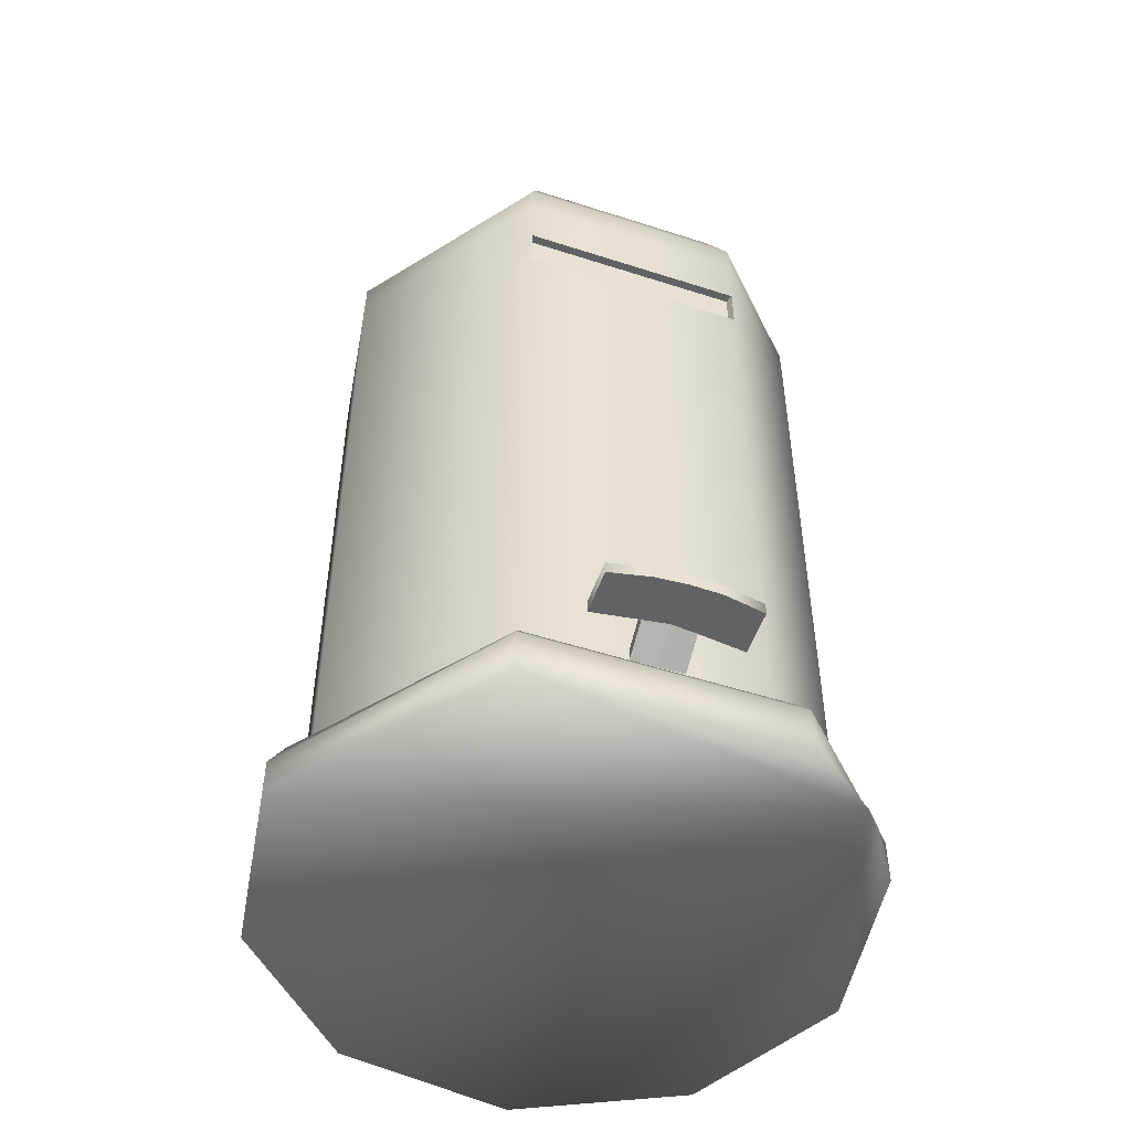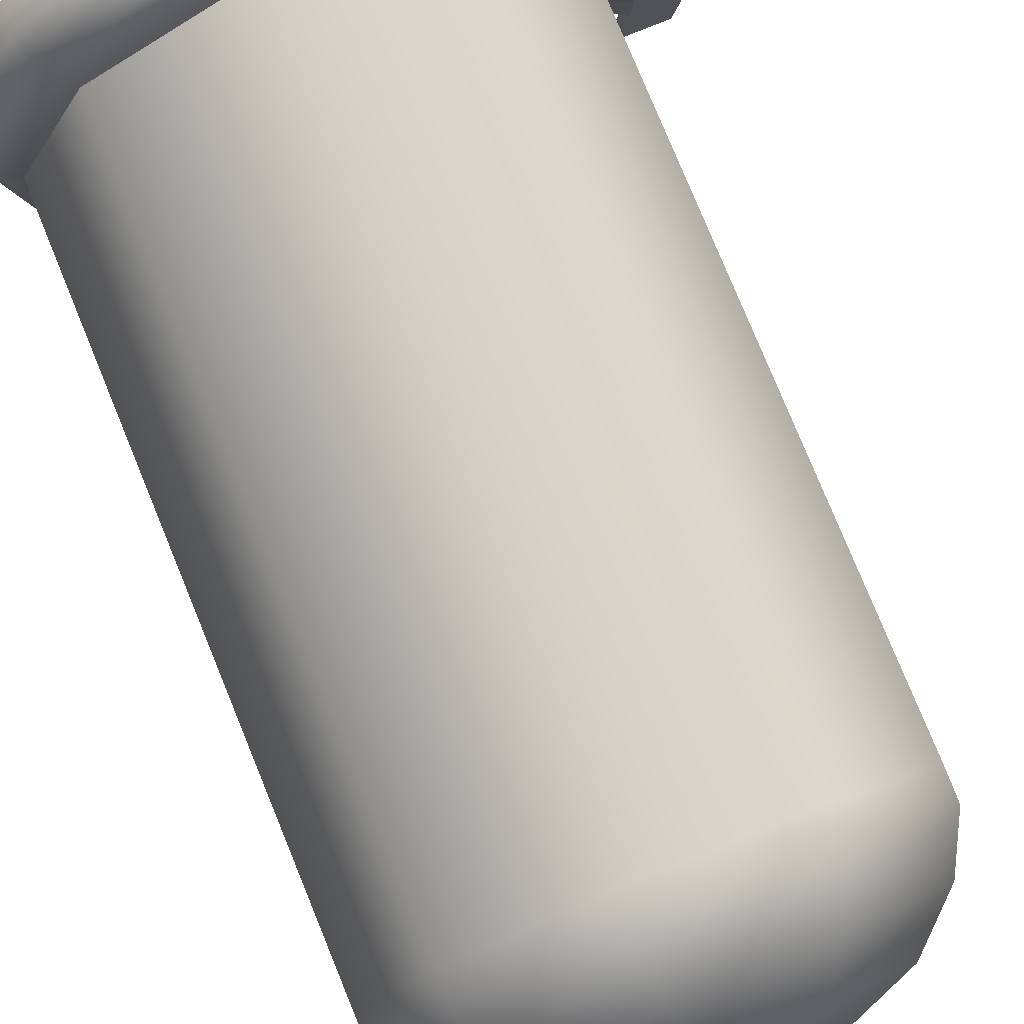
<metadata>
{"format":"obj","ext":"obj","renderer":"f3d","projection":"perspective","resolution":1024,"background":"white","views":[{"elev":-50.5,"azim":71.4,"up":"+Z"},{"elev":78.6,"azim":-22.3,"up":"+Y"}]}
</metadata>
<code>
v 4.177 -28.93 4.322
v 4.177 -28.93 -0.1572
v -13.8 -26.4 -0.1572
v -13.8 -26.4 4.322
v 4.177 -28.93 4.322
v -13.8 -26.4 -0.1572
v 4.177 -28.93 4.322
v -13.8 -26.4 4.322
v -12.84 -25 6.885
v 3.796 -27.39 6.885
v 4.177 -28.93 4.322
v -12.84 -25 6.885
v 3.491 -25.04 7.728
v 3.796 -27.39 6.885
v -12.84 -25 6.885
v -12.07 -22.85 7.728
v 3.491 -25.04 7.728
v -12.84 -25 6.885
v -12.07 -22.85 7.728
v -12.84 -25 6.885
v -24.92 -13.06 6.885
v -23.37 -11.94 7.728
v -12.07 -22.85 7.728
v -24.92 -13.06 6.885
v -13.8 -26.4 4.322
v -13.8 -26.4 -0.1572
v -26.86 -13.79 -0.1572
v -26.86 -13.79 4.322
v -13.8 -26.4 4.322
v -26.86 -13.79 -0.1572
v -13.8 -26.4 4.322
v -26.86 -13.79 4.322
v -24.92 -13.06 6.885
v -12.84 -25 6.885
v -13.8 -26.4 4.322
v -24.92 -13.06 6.885
v -26.86 -13.79 4.322
v -26.86 -13.79 -0.1572
v -30.01 4.088 -0.1572
v -30.01 4.088 4.322
v -26.86 -13.79 4.322
v -30.01 4.088 -0.1572
v -26.86 -13.79 4.322
v -30.01 4.088 4.322
v -27.84 3.871 6.885
v -24.92 -13.06 6.885
v -26.86 -13.79 4.322
v -27.84 3.871 6.885
v -23.37 -11.94 7.728
v -24.92 -13.06 6.885
v -27.84 3.871 6.885
v -26.1 3.538 7.728
v -23.37 -11.94 7.728
v -27.84 3.871 6.885
v -19.21 17.66 7.728
v -26.1 3.538 7.728
v -27.84 3.871 6.885
v -20.47 19.32 6.885
v -19.21 17.66 7.728
v -27.84 3.871 6.885
v -5.338 25.04 7.728
v -19.21 17.66 7.728
v -20.47 19.32 6.885
v -5.643 27.39 6.885
v -5.338 25.04 7.728
v -20.47 19.32 6.885
v -30.01 4.088 4.322
v -30.01 4.088 -0.1572
v -22.05 20.4 -0.1572
v -22.05 20.4 4.322
v -30.01 4.088 4.322
v -22.05 20.4 -0.1572
v -27.84 3.871 6.885
v -30.01 4.088 4.322
v -22.05 20.4 4.322
v -20.47 19.32 6.885
v -27.84 3.871 6.885
v -22.05 20.4 4.322
v -20.47 19.32 6.885
v -22.05 20.4 4.322
v -6.024 28.93 4.322
v -5.643 27.39 6.885
v -20.47 19.32 6.885
v -6.024 28.93 4.322
v -22.05 20.4 4.322
v -22.05 20.4 -0.1572
v -6.024 28.93 -0.1572
v -6.024 28.93 4.322
v -22.05 20.4 4.322
v -6.024 28.93 -0.1572
v 3.481 -24.98 82.59
v -12.04 -22.8 82.59
v 2.991 -22.2 87.58
v -12.04 -22.8 82.59
v -10.8 -20.26 87.58
v 2.991 -22.2 87.58
v 2.991 -22.2 87.58
v -10.8 -20.26 87.58
v 2.082 -17.04 92.03
v -10.8 -20.26 87.58
v -8.51 -15.55 92.03
v 2.082 -17.04 92.03
v 2.082 -17.04 92.03
v -8.51 -15.55 92.03
v 0.7868 -9.698 94.65
v -8.51 -15.55 92.03
v -5.241 -8.851 94.65
v 0.7868 -9.698 94.65
v -0.9234 2e-06 94.65
v 0.7868 -9.698 94.65
v -5.241 -8.851 94.65
v -12.04 -22.8 82.59
v -23.32 -11.91 82.59
v -10.8 -20.26 87.58
v -23.32 -11.91 82.59
v -20.83 -10.58 87.58
v -10.8 -20.26 87.58
v -10.8 -20.26 87.58
v -20.83 -10.58 87.58
v -8.51 -15.55 92.03
v -20.83 -10.58 87.58
v -16.2 -8.124 92.03
v -8.51 -15.55 92.03
v -8.51 -15.55 92.03
v -16.2 -8.124 92.03
v -5.241 -8.851 94.65
v -16.2 -8.124 92.03
v -9.619 -4.623 94.65
v -5.241 -8.851 94.65
v -0.9234 2e-06 94.65
v -5.241 -8.851 94.65
v -9.619 -4.623 94.65
v -0.9234 2e-06 94.65
v -9.619 -4.623 94.65
v -10.68 1.371 94.65
v -0.9234 2e-06 94.65
v -10.68 1.371 94.65
v -8.008 6.841 94.65
v -0.9234 2e-06 94.65
v -8.008 6.841 94.65
v -2.634 9.699 94.65
v -3.929 17.04 92.03
v -2.634 9.699 94.65
v -8.008 6.841 94.65
v -23.32 -11.91 82.59
v -26.04 3.53 82.59
v -20.83 -10.58 87.58
v -26.04 3.53 82.59
v -23.25 3.137 87.58
v -20.83 -10.58 87.58
v -20.83 -10.58 87.58
v -23.25 3.137 87.58
v -16.2 -8.124 92.03
v -23.25 3.137 87.58
v -18.06 2.409 92.03
v -16.2 -8.124 92.03
v -16.2 -8.124 92.03
v -18.06 2.409 92.03
v -9.619 -4.623 94.65
v -18.06 2.409 92.03
v -10.68 1.371 94.65
v -9.619 -4.623 94.65
v -18.06 2.409 92.03
v -13.37 12.02 92.03
v -10.68 1.371 94.65
v -13.37 12.02 92.03
v -8.008 6.841 94.65
v -10.68 1.371 94.65
v -13.37 12.02 92.03
v -3.929 17.04 92.03
v -8.008 6.841 94.65
v -4.838 22.2 87.58
v -3.929 17.04 92.03
v -13.37 12.02 92.03
v -17.14 15.66 87.58
v -4.838 22.2 87.58
v -13.37 12.02 92.03
v -5.328 24.98 82.59
v -4.838 22.2 87.58
v -17.14 15.66 87.58
v -19.17 17.62 82.59
v -5.328 24.98 82.59
v -17.14 15.66 87.58
v -26.04 3.53 82.59
v -19.17 17.62 82.59
v -23.25 3.137 87.58
v -19.17 17.62 82.59
v -17.14 15.66 87.58
v -23.25 3.137 87.58
v -23.25 3.137 87.58
v -17.14 15.66 87.58
v -18.06 2.409 92.03
v -17.14 15.66 87.58
v -13.37 12.02 92.03
v -18.06 2.409 92.03
v -5.328 24.98 82.59
v 10.2 22.8 82.59
v -4.838 22.2 87.58
v 10.2 22.8 82.59
v 8.958 20.26 87.58
v -4.838 22.2 87.58
v -4.838 22.2 87.58
v 8.958 20.26 87.58
v -3.929 17.04 92.03
v 8.958 20.26 87.58
v 6.663 15.55 92.03
v -3.929 17.04 92.03
v -3.929 17.04 92.03
v 6.663 15.55 92.03
v -2.634 9.699 94.65
v 6.663 15.55 92.03
v 3.394 8.852 94.65
v -2.634 9.699 94.65
v -0.9234 2e-06 94.65
v -2.634 9.699 94.65
v 3.394 8.852 94.65
v 10.2 22.8 82.59
v 21.47 11.91 82.59
v 8.958 20.26 87.58
v 21.47 11.91 82.59
v 18.98 10.58 87.58
v 8.958 20.26 87.58
v 8.958 20.26 87.58
v 18.98 10.58 87.58
v 6.663 15.55 92.03
v 18.98 10.58 87.58
v 14.36 8.125 92.03
v 6.663 15.55 92.03
v 6.663 15.55 92.03
v 14.36 8.125 92.03
v 3.394 8.852 94.65
v 14.36 8.125 92.03
v 7.772 4.624 94.65
v 3.394 8.852 94.65
v -0.9234 2e-06 94.65
v 3.394 8.852 94.65
v 7.772 4.624 94.65
v -0.9234 2e-06 94.65
v 7.772 4.624 94.65
v 7.928 -4.317 94.65
v -0.9234 2e-06 94.65
v 7.928 -4.317 94.65
v 0.7868 -9.698 94.65
v 2.082 -17.04 92.03
v 0.7868 -9.698 94.65
v 7.928 -4.317 94.65
v 21.47 11.91 82.59
v 21.87 -11.12 82.59
v 18.98 10.58 87.58
v 21.87 -11.12 82.59
v 19.34 -9.881 87.58
v 18.98 10.58 87.58
v 18.98 10.58 87.58
v 19.34 -9.881 87.58
v 14.36 8.125 92.03
v 19.34 -9.881 87.58
v 14.63 -7.586 92.03
v 14.36 8.125 92.03
v 14.36 8.125 92.03
v 14.63 -7.586 92.03
v 7.772 4.624 94.65
v 14.63 -7.586 92.03
v 7.928 -4.317 94.65
v 7.772 4.624 94.65
v 14.63 -7.586 92.03
v 2.082 -17.04 92.03
v 7.928 -4.317 94.65
v 2.991 -22.2 87.58
v 2.082 -17.04 92.03
v 14.63 -7.586 92.03
v 19.34 -9.881 87.58
v 2.991 -22.2 87.58
v 14.63 -7.586 92.03
v 3.481 -24.98 82.59
v 2.991 -22.2 87.58
v 19.34 -9.881 87.58
v 21.87 -11.12 82.59
v 3.481 -24.98 82.59
v 19.34 -9.881 87.58
v -5.328 24.98 82.59
v -5.338 25.04 79.43
v 10.2 22.8 82.59
v -5.338 25.04 79.43
v 10.22 22.85 79.43
v 10.2 22.8 82.59
v 10.22 22.85 79.43
v 21.52 11.94 79.43
v 10.2 22.8 82.59
v 21.52 11.94 79.43
v 21.47 11.91 82.59
v 10.2 22.8 82.59
v 21.52 11.94 79.43
v 21.93 -11.15 79.43
v 21.47 11.91 82.59
v 21.93 -11.15 79.43
v 21.87 -11.12 82.59
v 21.47 11.91 82.59
v 21.93 -11.15 79.43
v 3.491 -25.04 79.43
v 21.87 -11.12 82.59
v 3.491 -25.04 79.43
v 3.481 -24.98 82.59
v 21.87 -11.12 82.59
v 3.491 -25.04 79.43
v -12.07 -22.85 79.43
v 3.481 -24.98 82.59
v -12.07 -22.85 79.43
v -12.04 -22.8 82.59
v 3.481 -24.98 82.59
v -12.07 -22.85 79.43
v -23.37 -11.94 79.43
v -12.04 -22.8 82.59
v -23.37 -11.94 79.43
v -23.32 -11.91 82.59
v -12.04 -22.8 82.59
v -23.37 -11.94 79.43
v -26.1 3.538 79.43
v -23.32 -11.91 82.59
v -26.1 3.538 79.43
v -26.04 3.53 82.59
v -23.32 -11.91 82.59
v -26.1 3.538 79.43
v -19.21 17.66 79.43
v -26.04 3.53 82.59
v -19.21 17.66 79.43
v -19.17 17.62 82.59
v -26.04 3.53 82.59
v -19.21 17.66 79.43
v -5.338 25.04 79.43
v -19.17 17.62 82.59
v -5.338 25.04 79.43
v -5.328 24.98 82.59
v -19.17 17.62 82.59
v 21.93 -11.15 7.728
v 21.52 11.94 7.728
v 23.51 -12.19 6.885
v 3.491 -25.04 7.728
v 21.93 -11.15 7.728
v 23.51 -12.19 6.885
v 3.796 -27.39 6.885
v 3.491 -25.04 7.728
v 23.51 -12.19 6.885
v 3.796 -27.39 6.885
v 23.51 -12.19 6.885
v 4.177 -28.93 4.322
v 23.51 -12.19 6.885
v 25.48 -12.88 4.322
v 4.177 -28.93 4.322
v 4.177 -28.93 4.322
v 25.48 -12.88 4.322
v 4.177 -28.93 -0.1572
v 25.48 -12.88 4.322
v 25.48 -12.88 -0.1572
v 4.177 -28.93 -0.1572
v 25.48 -12.88 4.322
v 25.01 13.79 4.322
v 25.48 -12.88 -0.1572
v 25.01 13.79 4.322
v 25.01 13.79 -0.1572
v 25.48 -12.88 -0.1572
v 25.01 13.79 4.322
v 11.95 26.4 4.322
v 25.01 13.79 -0.1572
v 25.01 13.79 -0.1572
v 11.95 26.4 4.322
v 19.48 21.13 -0.1572
v 25.01 13.79 4.322
v 25.48 -12.88 4.322
v 23.51 -12.19 6.885
v 23.07 13.06 6.885
v 25.01 13.79 4.322
v 23.51 -12.19 6.885
v 25.01 13.79 4.322
v 23.07 13.06 6.885
v 11.95 26.4 4.322
v 23.07 13.06 6.885
v 10.99 25 6.885
v 11.95 26.4 4.322
v -6.024 28.93 4.322
v 11.95 26.4 4.322
v 10.99 25 6.885
v 11.95 26.4 4.322
v -6.024 28.93 4.322
v 11.95 26.4 -0.1572
v 19.48 21.13 -0.1572
v 11.95 26.4 4.322
v 11.95 26.4 -0.1572
v 10.22 22.85 7.728
v 10.99 25 6.885
v 23.07 13.06 6.885
v 10.22 22.85 7.728
v -5.338 25.04 7.728
v 10.99 25 6.885
v -5.338 25.04 7.728
v -5.643 27.39 6.885
v 10.99 25 6.885
v -5.643 27.39 6.885
v -6.024 28.93 4.322
v 10.99 25 6.885
v 21.52 11.94 7.728
v 10.22 22.85 7.728
v 23.07 13.06 6.885
v 21.52 11.94 7.728
v 23.07 13.06 6.885
v 23.51 -12.19 6.885
v -6.024 28.93 4.322
v -6.024 28.93 -0.1572
v 11.95 26.4 -0.1572
v 25.01 13.79 -0.1572
v 19.48 21.13 -0.1572
v 25.48 -12.88 -0.1572
v 19.48 21.13 -0.1572
v 4.177 -28.93 -0.1572
v 25.48 -12.88 -0.1572
v 19.48 21.13 -0.1572
v -13.8 -26.4 -0.1572
v 4.177 -28.93 -0.1572
v 19.48 21.13 -0.1572
v -26.86 -13.79 -0.1572
v -13.8 -26.4 -0.1572
v 19.48 21.13 -0.1572
v -30.01 4.088 -0.1572
v -26.86 -13.79 -0.1572
v 19.48 21.13 -0.1572
v -22.05 20.4 -0.1572
v -30.01 4.088 -0.1572
v 19.48 21.13 -0.1572
v -6.024 28.93 -0.1572
v -22.05 20.4 -0.1572
v 19.48 21.13 -0.1572
v 11.95 26.4 -0.1572
v -6.024 28.93 -0.1572
v -12.07 -22.85 79.43
v 3.491 -25.04 79.43
v 3.491 -25.04 7.728
v -12.07 -22.85 7.728
v -12.07 -22.85 79.43
v 3.491 -25.04 7.728
v -23.37 -11.94 79.43
v -12.07 -22.85 79.43
v -12.07 -22.85 7.728
v -23.37 -11.94 7.728
v -23.37 -11.94 79.43
v -12.07 -22.85 7.728
v -26.1 3.538 79.43
v -23.37 -11.94 79.43
v -23.37 -11.94 7.728
v -26.1 3.538 7.728
v -26.1 3.538 79.43
v -23.37 -11.94 7.728
v -19.21 17.66 79.43
v -26.1 3.538 79.43
v -26.1 3.538 7.728
v -19.21 17.66 7.728
v -19.21 17.66 79.43
v -26.1 3.538 7.728
v -5.338 25.04 79.43
v -19.21 17.66 79.43
v -19.21 17.66 7.728
v -5.338 25.04 7.728
v -5.338 25.04 79.43
v -19.21 17.66 7.728
v 3.491 -25.04 7.728
v 3.491 -25.04 79.43
v 21.93 -11.15 7.728
v 21.93 -11.15 7.728
v 3.491 -25.04 79.43
v 21.93 -11.15 68.77
v 21.93 -11.15 7.728
v 21.93 -11.15 68.77
v 21.52 11.94 68.77
v 21.52 11.94 7.728
v 21.93 -11.15 7.728
v 21.52 11.94 68.77
v 21.52 11.94 7.728
v 21.52 11.94 68.77
v 10.22 22.85 7.728
v 21.93 -11.15 73.37
v 21.93 -11.15 68.77
v 3.491 -25.04 79.43
v 21.93 -11.15 79.43
v 21.93 -11.15 73.37
v 3.491 -25.04 79.43
v 21.52 11.94 73.37
v 21.93 -11.15 73.37
v 21.93 -11.15 79.43
v 21.52 11.94 79.43
v 21.52 11.94 73.37
v 21.93 -11.15 79.43
v 21.52 11.94 79.43
v 10.22 22.85 7.728
v 21.52 11.94 73.37
v 10.22 22.85 7.728
v 21.52 11.94 68.77
v 21.52 11.94 73.37
v 10.22 22.85 79.43
v 10.22 22.85 7.728
v 21.52 11.94 79.43
v 10.22 22.85 7.728
v 10.22 22.85 79.43
v -5.338 25.04 7.728
v 10.22 22.85 79.43
v -5.338 25.04 79.43
v -5.338 25.04 7.728
v 21.07 -10.88 73.37
v 20.67 11.64 73.37
v 21.07 -10.88 68.77
v 20.67 11.64 73.37
v 20.67 11.64 68.77
v 21.07 -10.88 68.77
v 20.67 11.64 68.77
v 21.52 11.94 68.77
v 21.07 -10.88 68.77
v 21.52 11.94 68.77
v 21.93 -11.15 68.77
v 21.07 -10.88 68.77
v 21.07 -10.88 73.37
v 21.93 -11.15 73.37
v 20.67 11.64 73.37
v 21.93 -11.15 73.37
v 21.52 11.94 73.37
v 20.67 11.64 73.37
v 21.07 -10.88 68.77
v 21.93 -11.15 68.77
v 21.07 -10.88 73.37
v 21.93 -11.15 68.77
v 21.93 -11.15 73.37
v 21.07 -10.88 73.37
v 20.67 11.64 73.37
v 21.52 11.94 73.37
v 20.67 11.64 68.77
v 21.52 11.94 73.37
v 21.52 11.94 68.77
v 20.67 11.64 68.77
v 29.05 -6.224 10.58
v 24.36 -6.224 10.58
v 29.04 -6.224 11.86
v 24.36 -6.224 10.58
v 24.36 -6.224 11.86
v 29.04 -6.224 11.86
v 24.36 -6.224 10.58
v 24.99 -1.51 10.58
v 24.36 -6.224 11.86
v 24.99 -1.51 10.58
v 25.02 -1.51 11.86
v 24.36 -6.224 11.86
v 24.36 -6.224 11.86
v 25.02 -1.51 11.86
v 29.04 -6.224 11.86
v 25.02 -1.51 11.86
v 29.89 -2.103 11.86
v 29.04 -6.224 11.86
v 29.89 -2.103 11.86
v 25.02 -1.51 11.86
v 25.31 1.092 11.86
v 30.01 1.092 11.86
v 29.89 -2.103 11.86
v 25.31 1.092 11.86
v 29.89 4.303 11.86
v 30.01 1.092 11.86
v 25.31 1.092 11.86
v 25.02 3.71 11.86
v 29.89 4.303 11.86
v 25.31 1.092 11.86
v 29.89 4.303 11.86
v 25.02 3.71 11.86
v 29.06 8.489 11.86
v 25.02 3.71 11.86
v 24.37 8.489 11.86
v 29.06 8.489 11.86
v 29.06 8.489 10.58
v 29.06 8.489 11.86
v 24.37 8.489 10.58
v 29.06 8.489 11.86
v 24.37 8.489 11.86
v 24.37 8.489 10.58
v 24.37 8.489 10.58
v 24.37 8.489 11.86
v 25.02 3.71 10.58
v 24.37 8.489 11.86
v 25.02 3.71 11.86
v 25.02 3.71 10.58
v 29.05 -6.224 10.58
v 29.04 -6.224 11.86
v 29.85 -2.103 10.58
v 29.04 -6.224 11.86
v 29.89 -2.103 11.86
v 29.85 -2.103 10.58
v 29.89 -2.103 11.86
v 30.01 1.092 11.86
v 29.85 -2.103 10.58
v 30.01 1.092 11.86
v 30.01 1.092 10.58
v 29.85 -2.103 10.58
v 30.01 1.092 10.58
v 30.01 1.092 11.86
v 29.89 4.303 11.86
v 29.89 4.303 10.58
v 30.01 1.092 10.58
v 29.89 4.303 11.86
v 29.89 4.303 10.58
v 29.89 4.303 11.86
v 29.06 8.489 10.58
v 29.89 4.303 11.86
v 29.06 8.489 11.86
v 29.06 8.489 10.58
v 24.99 -1.51 10.58
v 24.36 -6.224 10.58
v 29.05 -6.224 10.58
v 29.85 -2.103 10.58
v 24.99 -1.51 10.58
v 29.05 -6.224 10.58
v 25.31 1.092 10.58
v 24.99 -1.51 10.58
v 29.85 -2.103 10.58
v 30.01 1.092 10.58
v 25.31 1.092 10.58
v 29.85 -2.103 10.58
v 25.31 1.092 10.58
v 30.01 1.092 10.58
v 29.89 4.303 10.58
v 25.02 3.71 10.58
v 25.31 1.092 10.58
v 29.89 4.303 10.58
v 25.02 3.71 10.58
v 29.89 4.303 10.58
v 29.06 8.489 10.58
v 24.37 8.489 10.58
v 25.02 3.71 10.58
v 29.06 8.489 10.58
v 25.02 3.71 11.86
v 21.16 3.71 9.583
v 25.02 3.71 10.58
v 21.16 3.71 9.583
v 21.16 3.71 8.301
v 25.02 3.71 10.58
v 25.31 1.092 10.58
v 25.02 3.71 10.58
v 21.16 1.092 8.301
v 25.02 3.71 10.58
v 21.16 3.71 8.301
v 21.16 1.092 8.301
v 25.31 1.092 11.86
v 21.16 1.092 9.583
v 25.02 3.71 11.86
v 21.16 1.092 9.583
v 21.16 3.71 9.583
v 25.02 3.71 11.86
v 25.02 -1.51 11.86
v 24.99 -1.51 10.58
v 21.16 -1.51 9.583
v 24.99 -1.51 10.58
v 21.16 -1.51 8.301
v 21.16 -1.51 9.583
v 25.31 1.092 11.86
v 25.02 -1.51 11.86
v 21.16 1.092 9.583
v 25.02 -1.51 11.86
v 21.16 -1.51 9.583
v 21.16 1.092 9.583
v 25.31 1.092 10.58
v 21.16 1.092 8.301
v 24.99 -1.51 10.58
v 21.16 1.092 8.301
v 21.16 -1.51 8.301
v 24.99 -1.51 10.58
v 21.83 -2.76 10.76
v 21.83 5.249 10.76
v 21.83 -2.76 8.15
v 21.83 5.249 10.76
v 21.83 5.249 8.15
v 21.83 -2.76 8.15
g mtl_nt_trash_compactor
f 3 2 1
f 6 5 4
f 9 8 7
f 12 11 10
f 15 14 13
f 18 17 16
f 21 20 19
f 24 23 22
f 27 26 25
f 30 29 28
f 33 32 31
f 36 35 34
f 39 38 37
f 42 41 40
f 45 44 43
f 48 47 46
f 51 50 49
f 54 53 52
f 57 56 55
f 60 59 58
f 63 62 61
f 66 65 64
f 69 68 67
f 72 71 70
f 75 74 73
f 78 77 76
f 81 80 79
f 84 83 82
f 87 86 85
f 90 89 88
f 93 92 91
f 96 95 94
f 99 98 97
f 102 101 100
f 105 104 103
f 108 107 106
f 111 110 109
f 114 113 112
f 117 116 115
f 120 119 118
f 123 122 121
f 126 125 124
f 129 128 127
f 132 131 130
f 135 134 133
f 138 137 136
f 141 140 139
f 144 143 142
f 147 146 145
f 150 149 148
f 153 152 151
f 156 155 154
f 159 158 157
f 162 161 160
f 165 164 163
f 168 167 166
f 171 170 169
f 174 173 172
f 177 176 175
f 180 179 178
f 183 182 181
f 186 185 184
f 189 188 187
f 192 191 190
f 195 194 193
f 198 197 196
f 201 200 199
f 204 203 202
f 207 206 205
f 210 209 208
f 213 212 211
f 216 215 214
f 219 218 217
f 222 221 220
f 225 224 223
f 228 227 226
f 231 230 229
f 234 233 232
f 237 236 235
f 240 239 238
f 243 242 241
f 246 245 244
f 249 248 247
f 252 251 250
f 255 254 253
f 258 257 256
f 261 260 259
f 264 263 262
f 267 266 265
f 270 269 268
f 273 272 271
f 276 275 274
f 279 278 277
f 282 281 280
f 285 284 283
f 288 287 286
f 291 290 289
f 294 293 292
f 297 296 295
f 300 299 298
f 303 302 301
f 306 305 304
f 309 308 307
f 312 311 310
f 315 314 313
f 318 317 316
f 321 320 319
f 324 323 322
f 327 326 325
f 330 329 328
f 333 332 331
f 336 335 334
f 339 338 337
f 342 341 340
f 345 344 343
f 348 347 346
f 351 350 349
f 354 353 352
f 357 356 355
f 360 359 358
f 363 362 361
f 366 365 364
f 369 368 367
f 372 371 370
f 375 374 373
f 378 377 376
f 381 380 379
f 384 383 382
f 387 386 385
f 390 389 388
f 393 392 391
f 396 395 394
f 399 398 397
f 402 401 400
f 405 404 403
f 408 407 406
f 411 410 409
f 414 413 412
f 417 416 415
f 420 419 418
f 423 422 421
f 426 425 424
f 429 428 427
f 432 431 430
f 435 434 433
f 438 437 436
f 441 440 439
f 444 443 442
f 447 446 445
f 450 449 448
f 453 452 451
f 456 455 454
f 459 458 457
f 462 461 460
f 465 464 463
f 468 467 466
f 471 470 469
f 474 473 472
f 477 476 475
f 480 479 478
f 483 482 481
f 486 485 484
f 489 488 487
f 492 491 490
f 495 494 493
f 498 497 496
f 501 500 499
f 504 503 502
f 507 506 505
f 510 509 508
f 513 512 511
f 516 515 514
f 519 518 517
f 522 521 520
f 525 524 523
f 528 527 526
f 531 530 529
f 534 533 532
f 537 536 535
f 540 539 538
f 543 542 541
f 546 545 544
f 549 548 547
f 552 551 550
f 555 554 553
f 558 557 556
f 561 560 559
f 564 563 562
f 567 566 565
f 570 569 568
f 573 572 571
f 576 575 574
f 579 578 577
f 582 581 580
f 585 584 583
f 588 587 586
f 591 590 589
f 594 593 592
f 597 596 595
f 600 599 598
f 603 602 601
f 606 605 604
f 609 608 607
f 612 611 610
f 615 614 613
f 618 617 616
f 621 620 619
f 624 623 622
f 627 626 625
f 630 629 628
f 633 632 631
f 636 635 634
f 639 638 637
f 642 641 640
f 645 644 643
f 648 647 646
f 651 650 649
f 654 653 652
f 657 656 655
f 660 659 658
f 663 662 661
f 666 665 664
f 669 668 667
f 672 671 670

</code>
